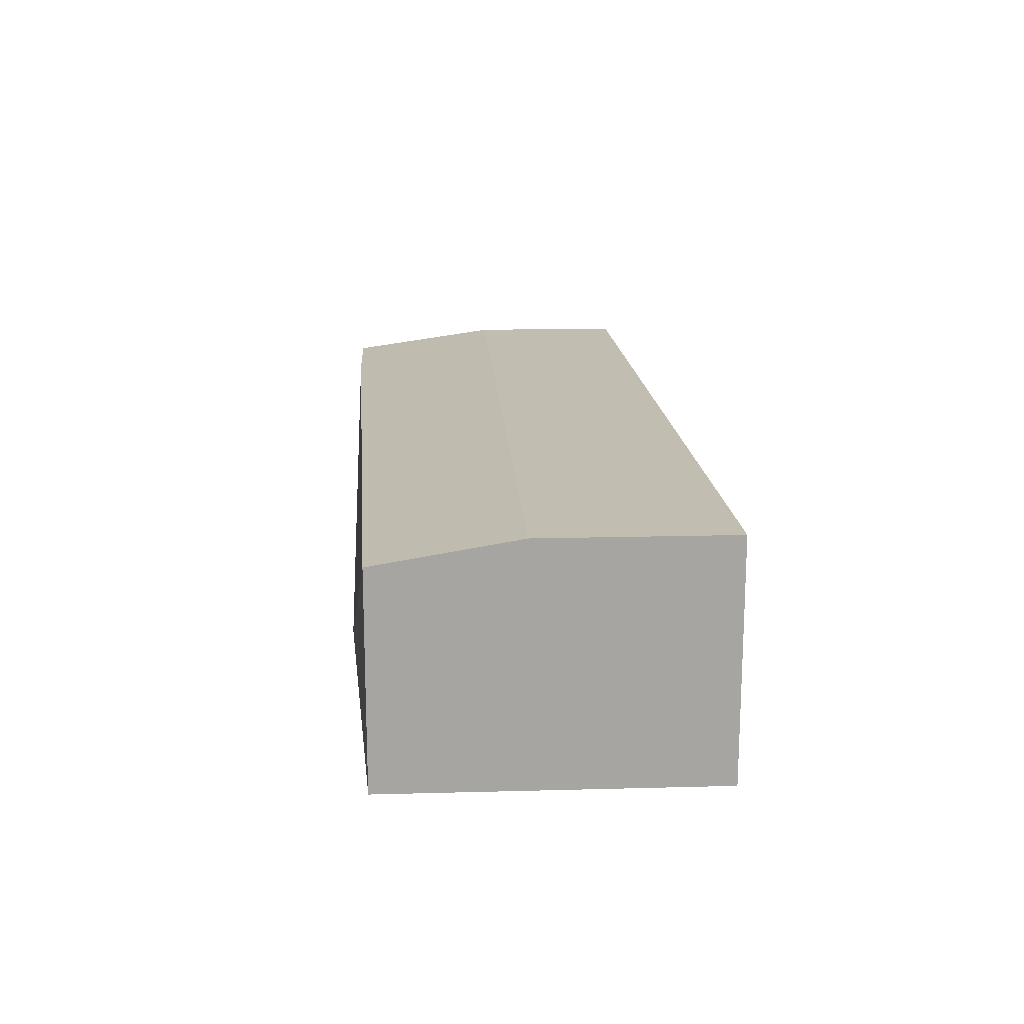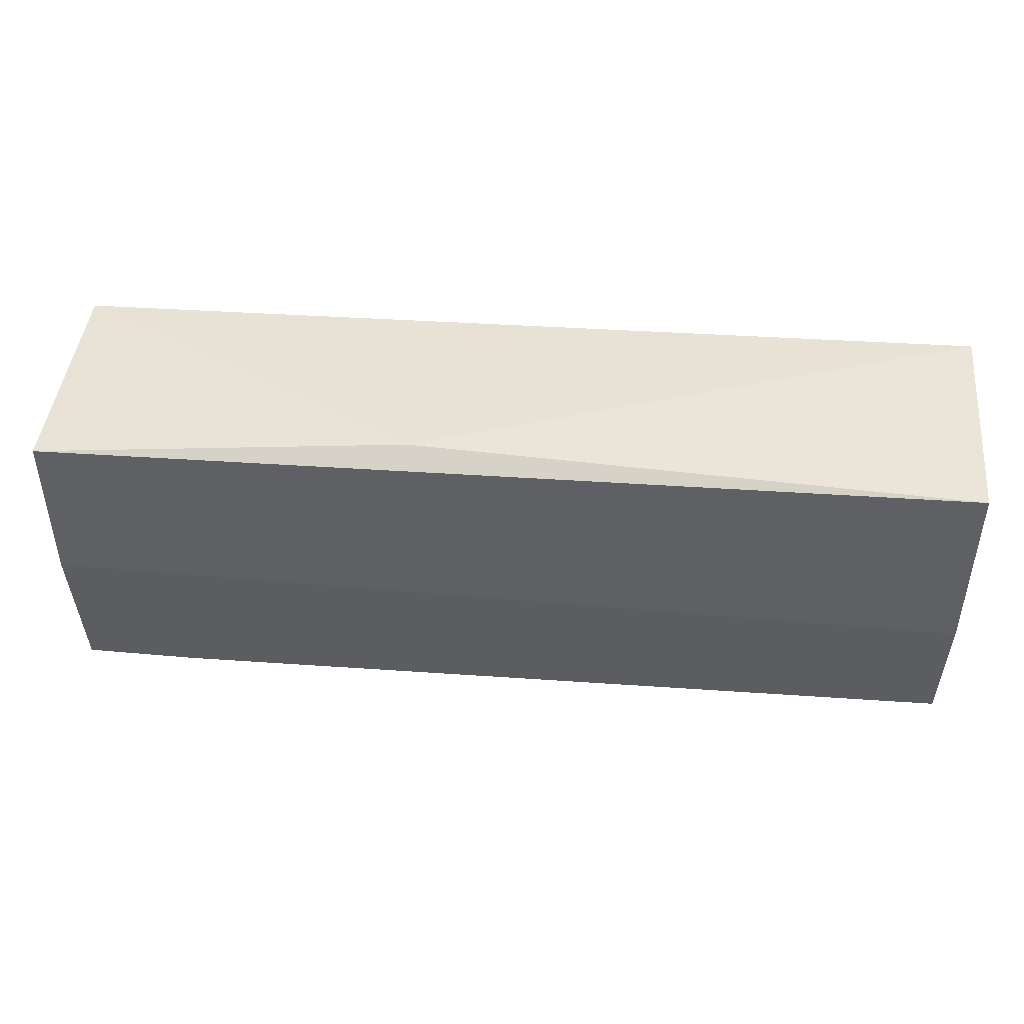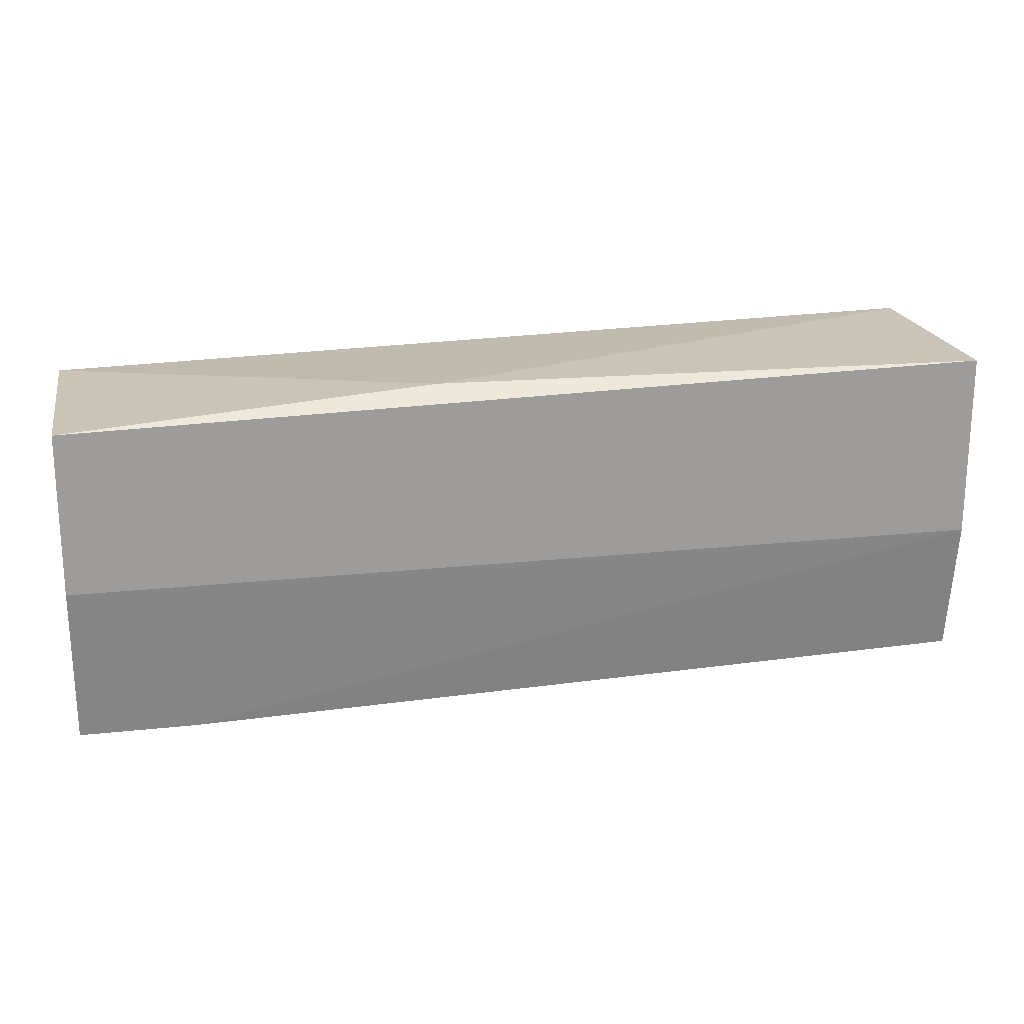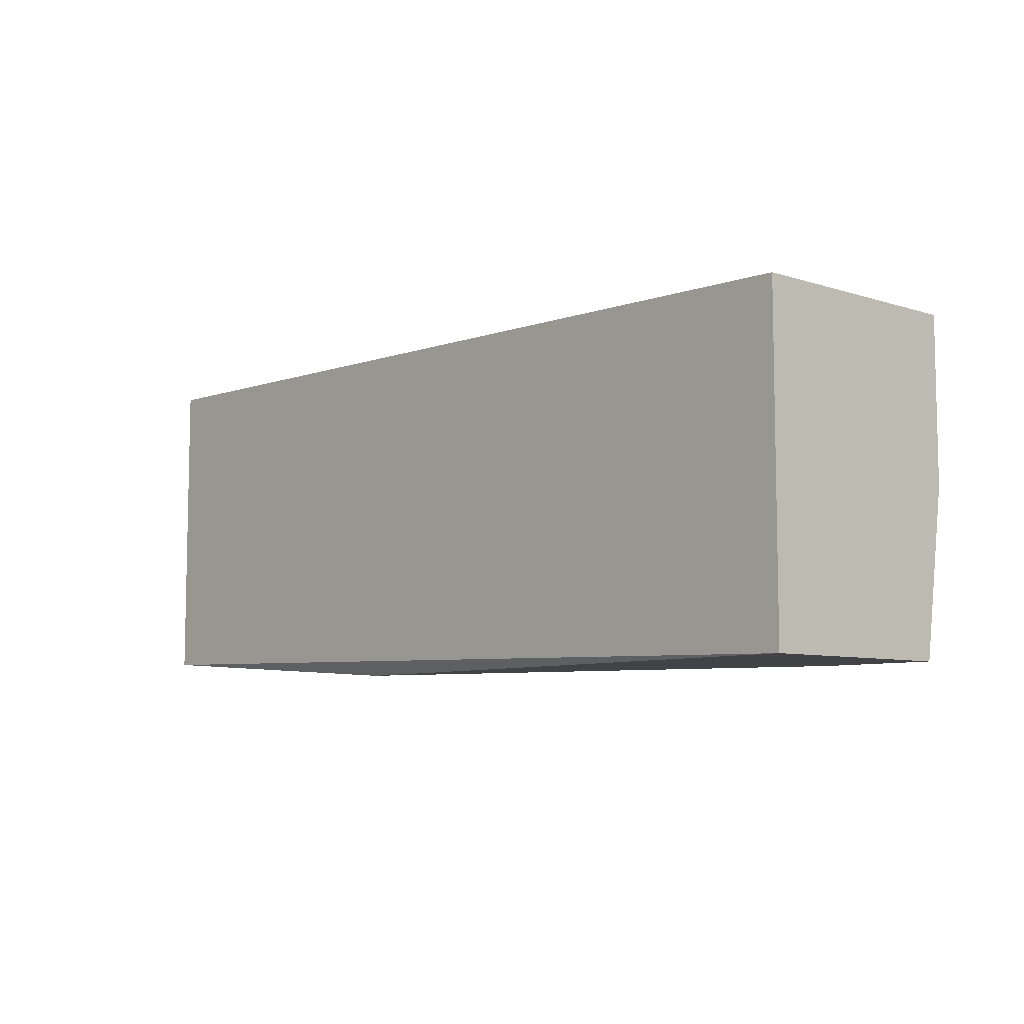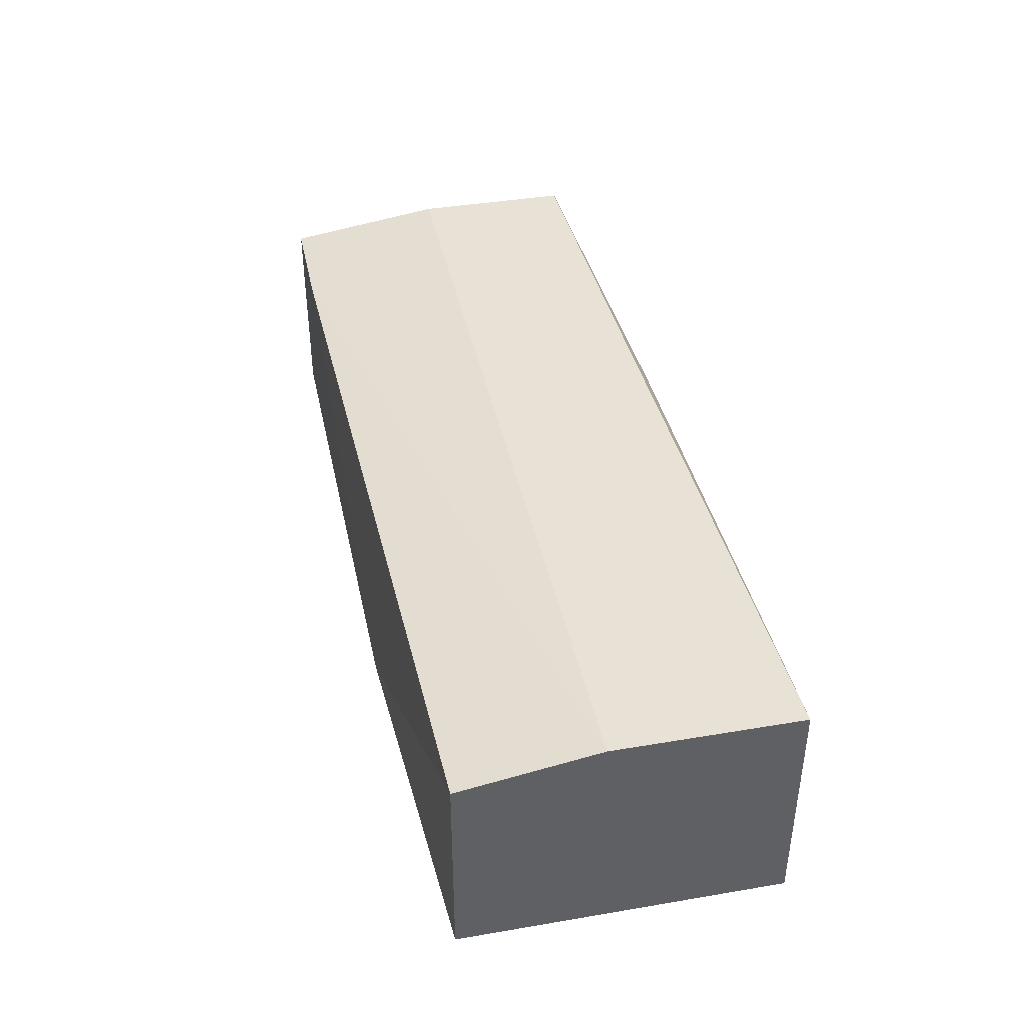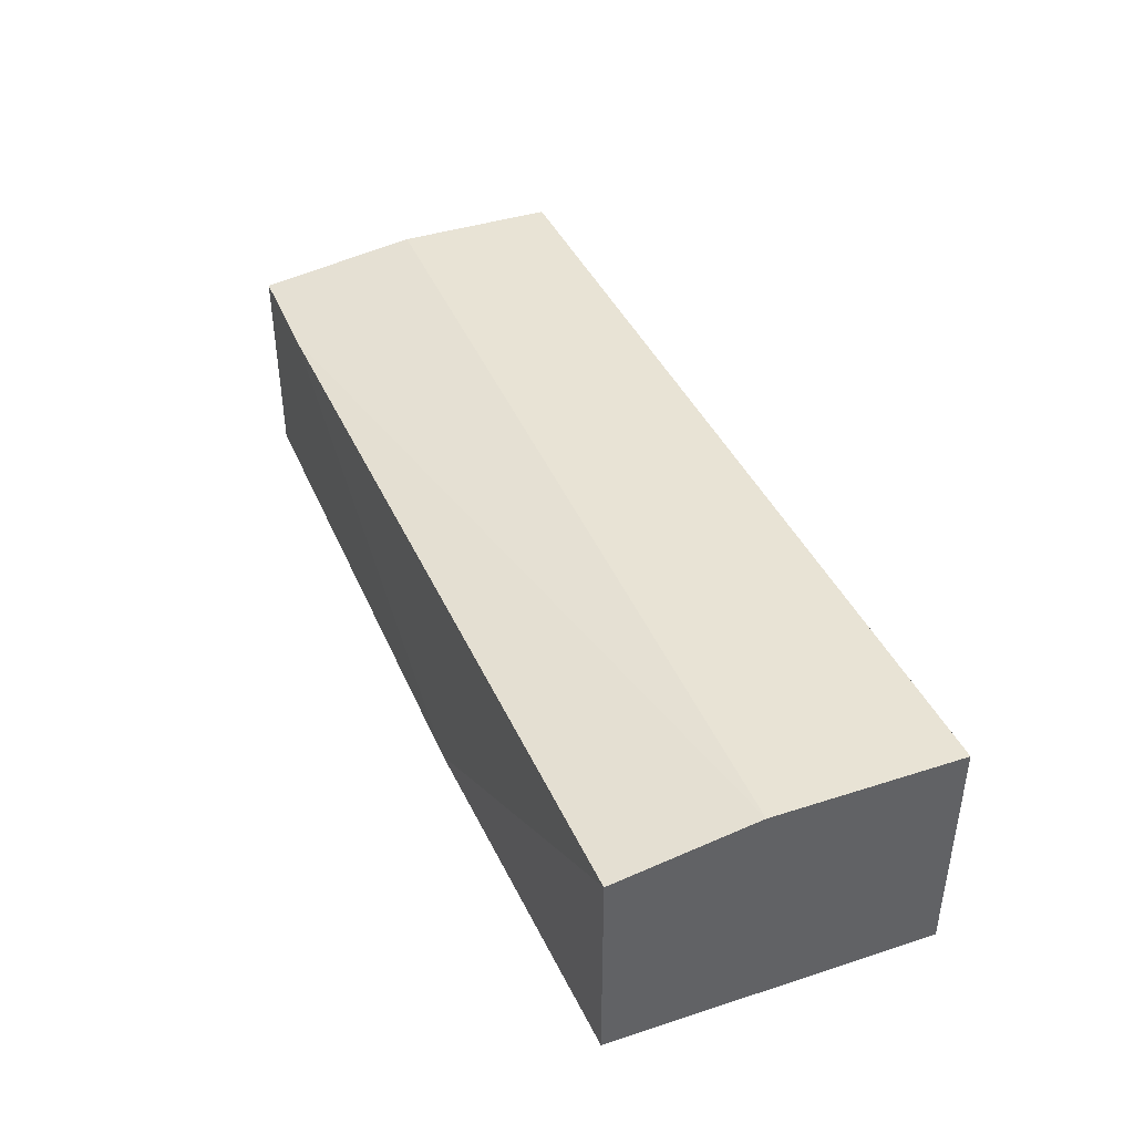
<metadata>
{"format":"obj","ext":"obj","renderer":"f3d","projection":"perspective","resolution":1024,"background":"white","views":[{"elev":16.7,"azim":86.9,"up":"+Z"},{"elev":44.7,"azim":6.0,"up":"+Y"},{"elev":20.0,"azim":-11.3,"up":"+Y"},{"elev":-7.5,"azim":-131.7,"up":"+Y"},{"elev":40.5,"azim":78.3,"up":"+Z"},{"elev":41.2,"azim":68.6,"up":"+Z"}]}
</metadata>
<code>
v -0.01225 -0.01504 0.03168
v -0.003353 -0.002918 0.03168
v 0.003915 -0.01504 0.02522
v 0.01604 -0.002918 0.03249
v 0.01604 -0.002918 0.02441
v 0.01604 -0.009382 0.03249
v 0.01604 -0.01423 0.03168
v 0.01604 -0.01423 0.02441
v -0.01629 -0.009382 0.03249
v -0.01629 -0.01504 0.03168
v -0.01629 -0.01504 0.02441
v -0.01629 -0.003728 0.03249
v -0.01629 -0.003728 0.02441
f 3 7 1
f 4 6 5
f 6 4 12
f 5 6 8
f 11 5 8
f 12 11 10
f 5 11 13
f 11 12 13
f 8 6 7
f 4 5 2
f 12 4 2
f 5 13 2
f 13 12 2
f 11 8 3
f 10 11 3
f 8 7 3
f 6 12 9
f 12 10 9
f 10 6 9
f 6 10 1
f 7 6 1
f 10 3 1

</code>
